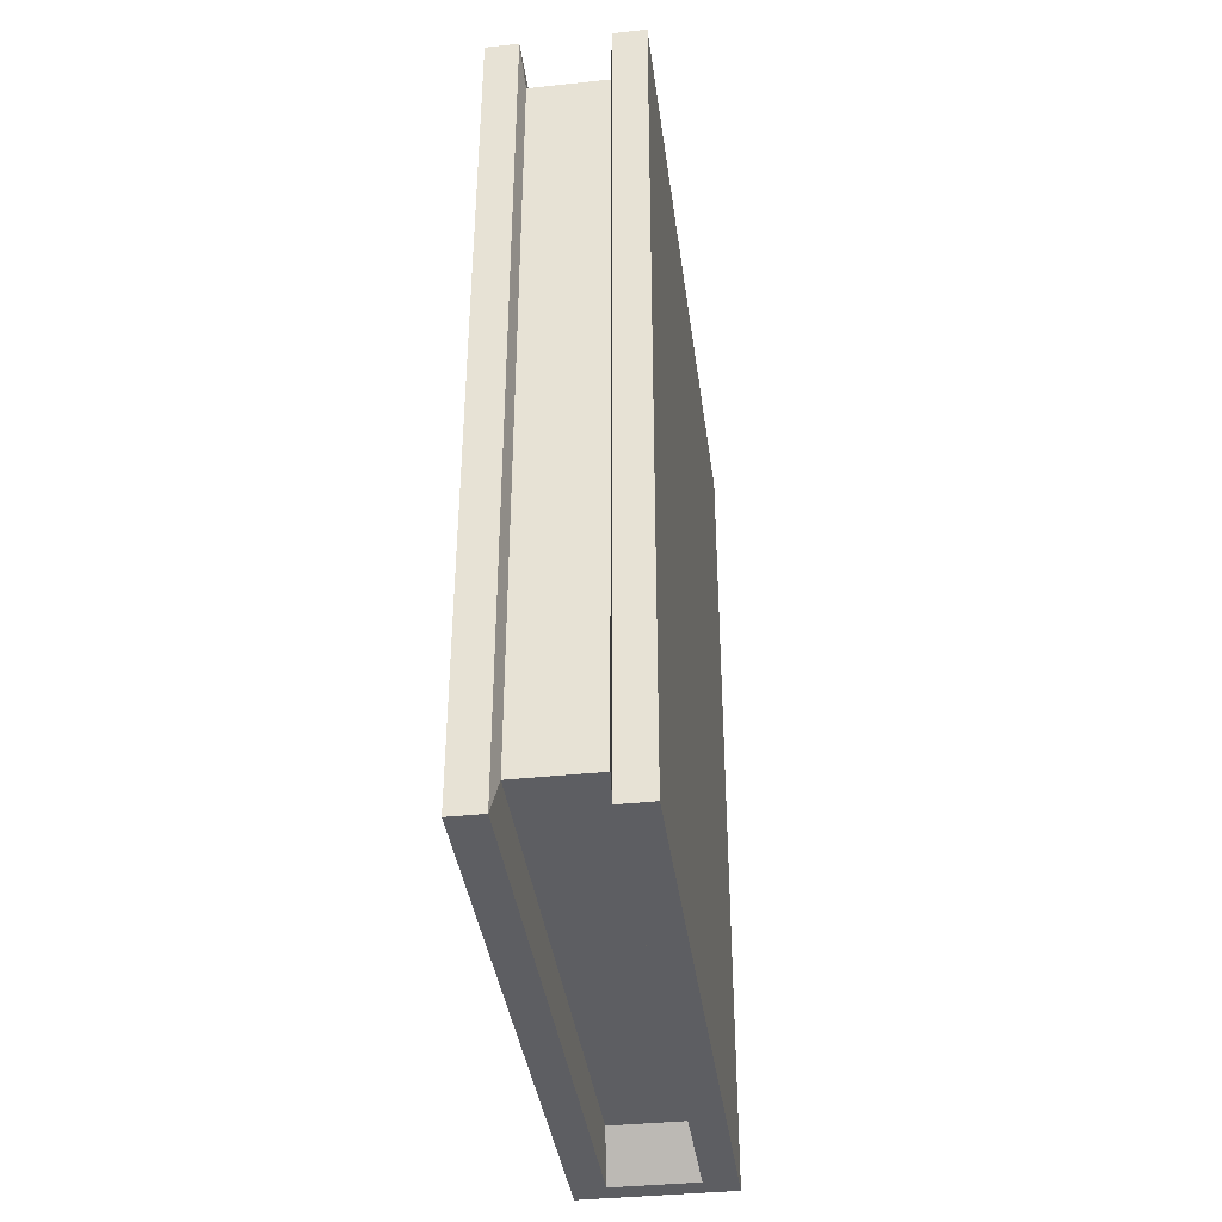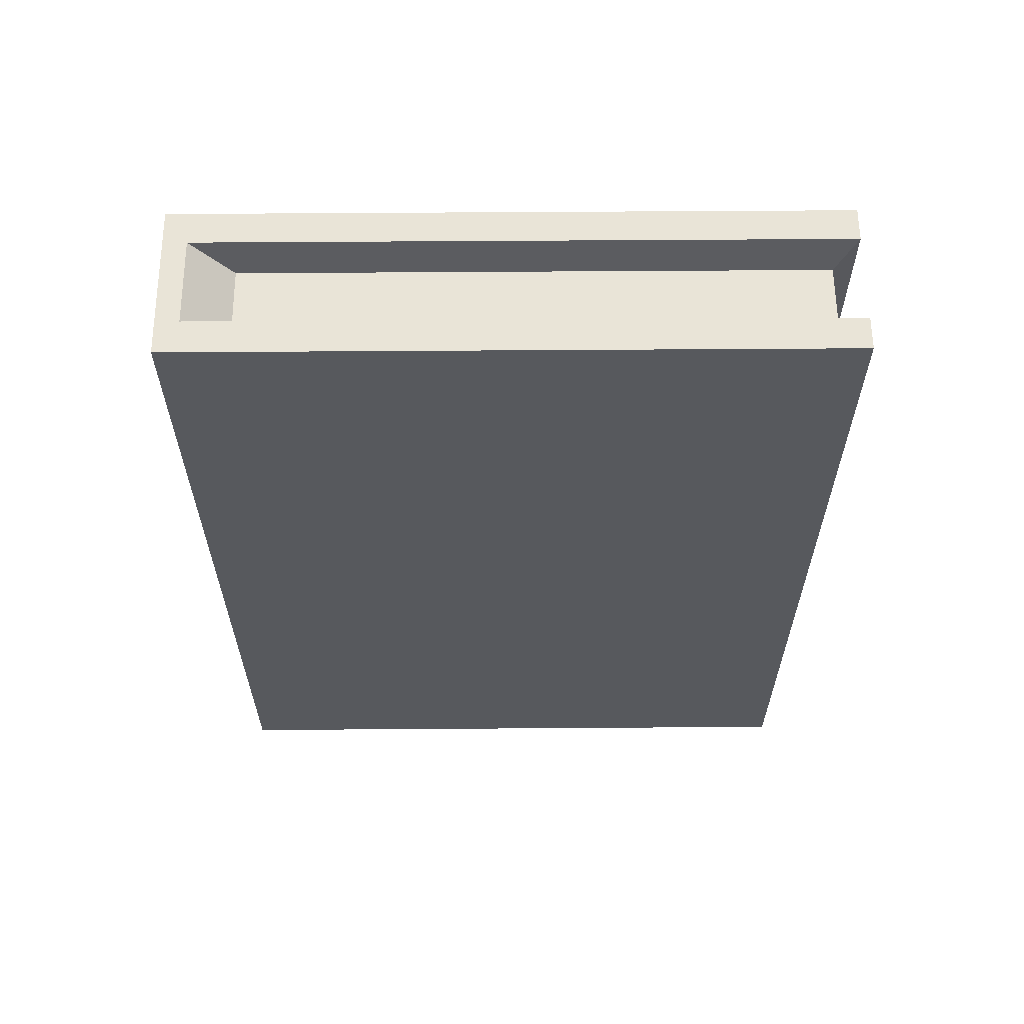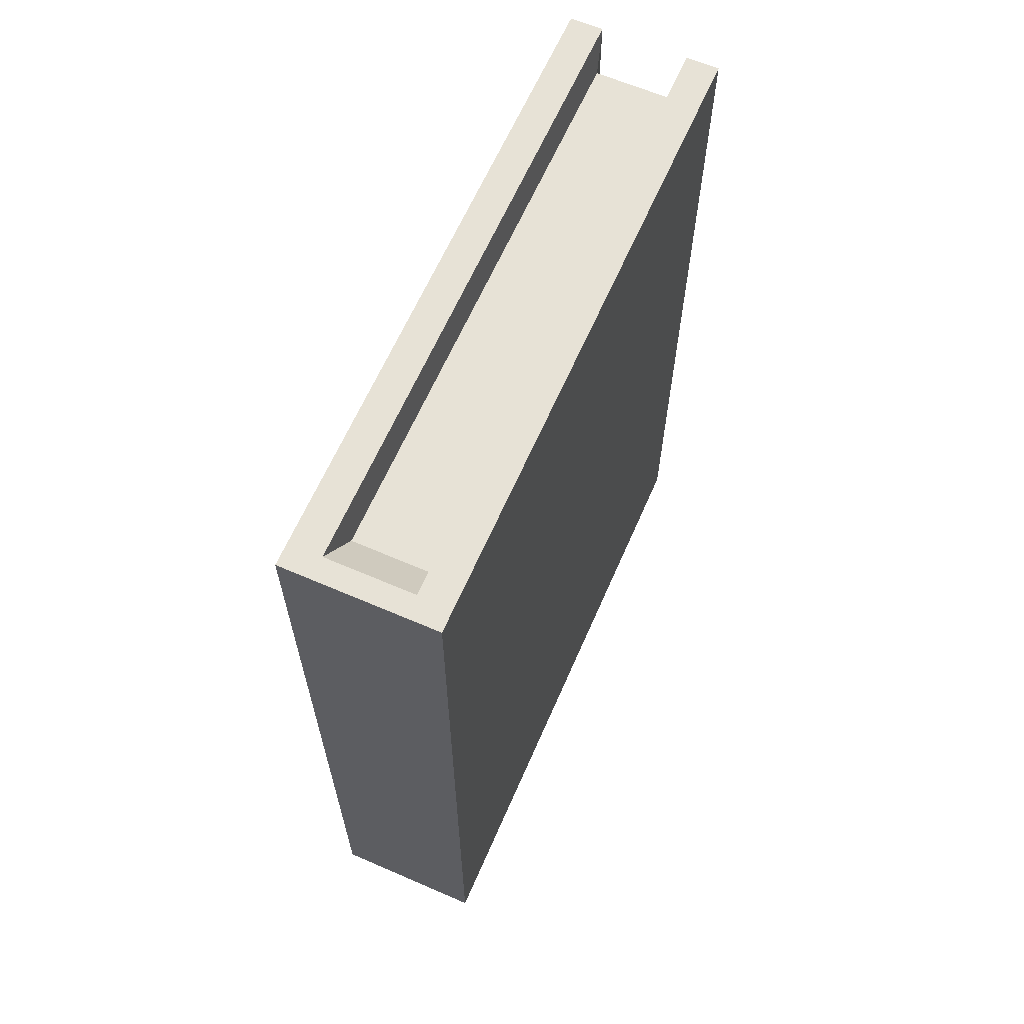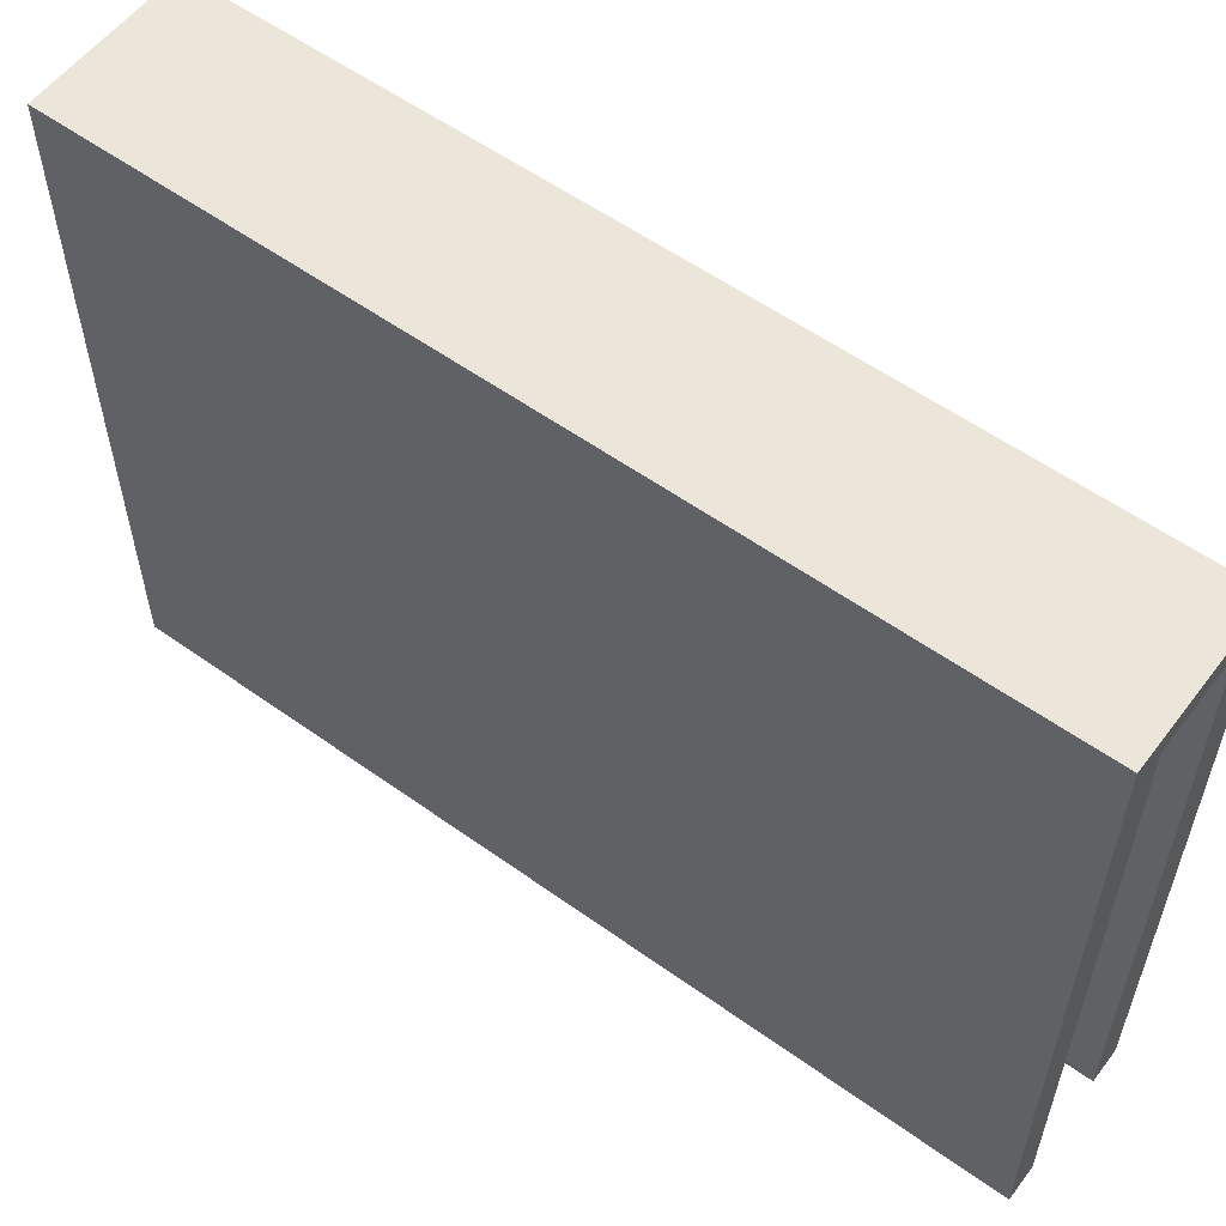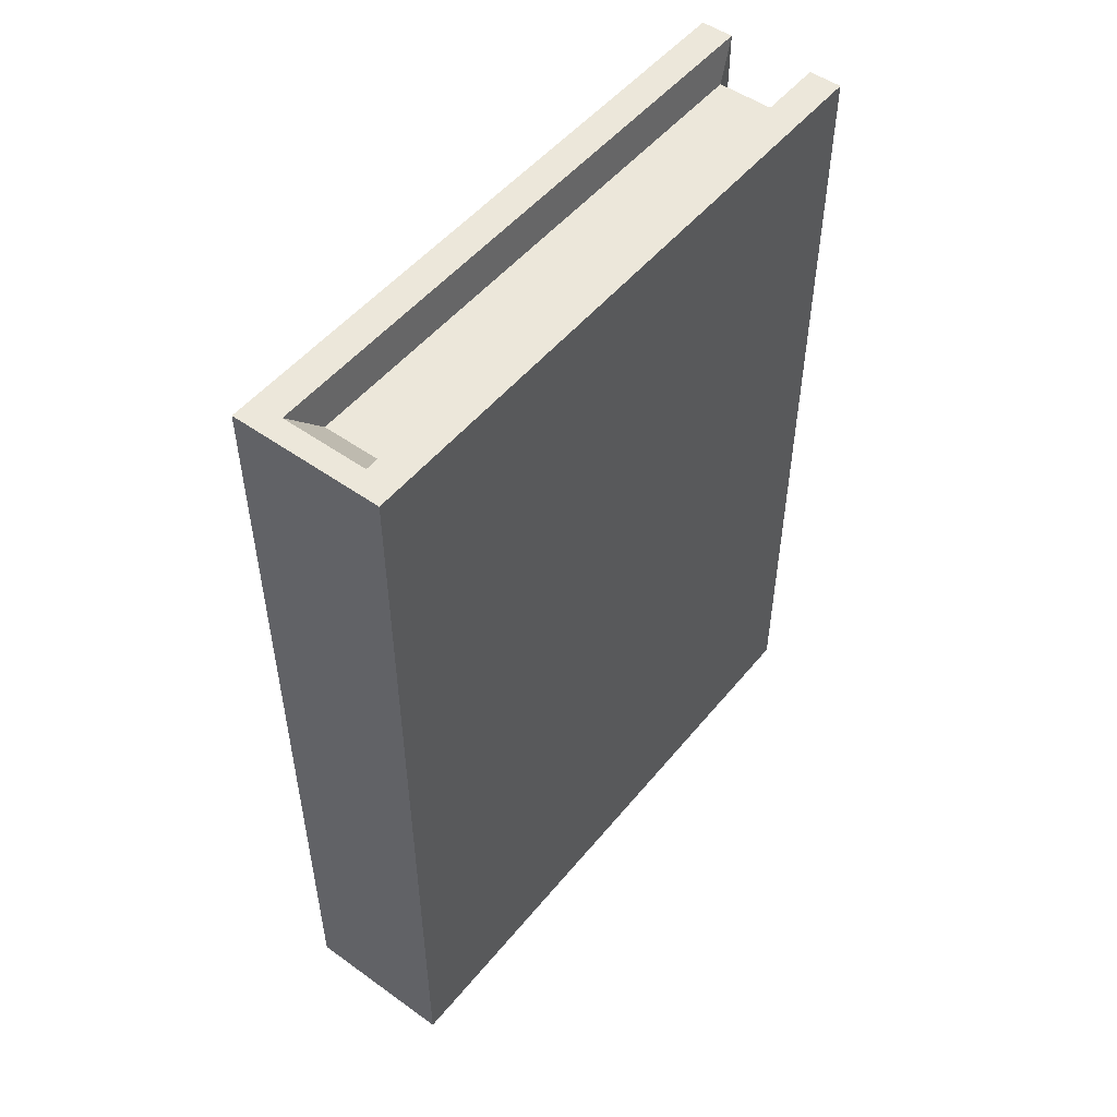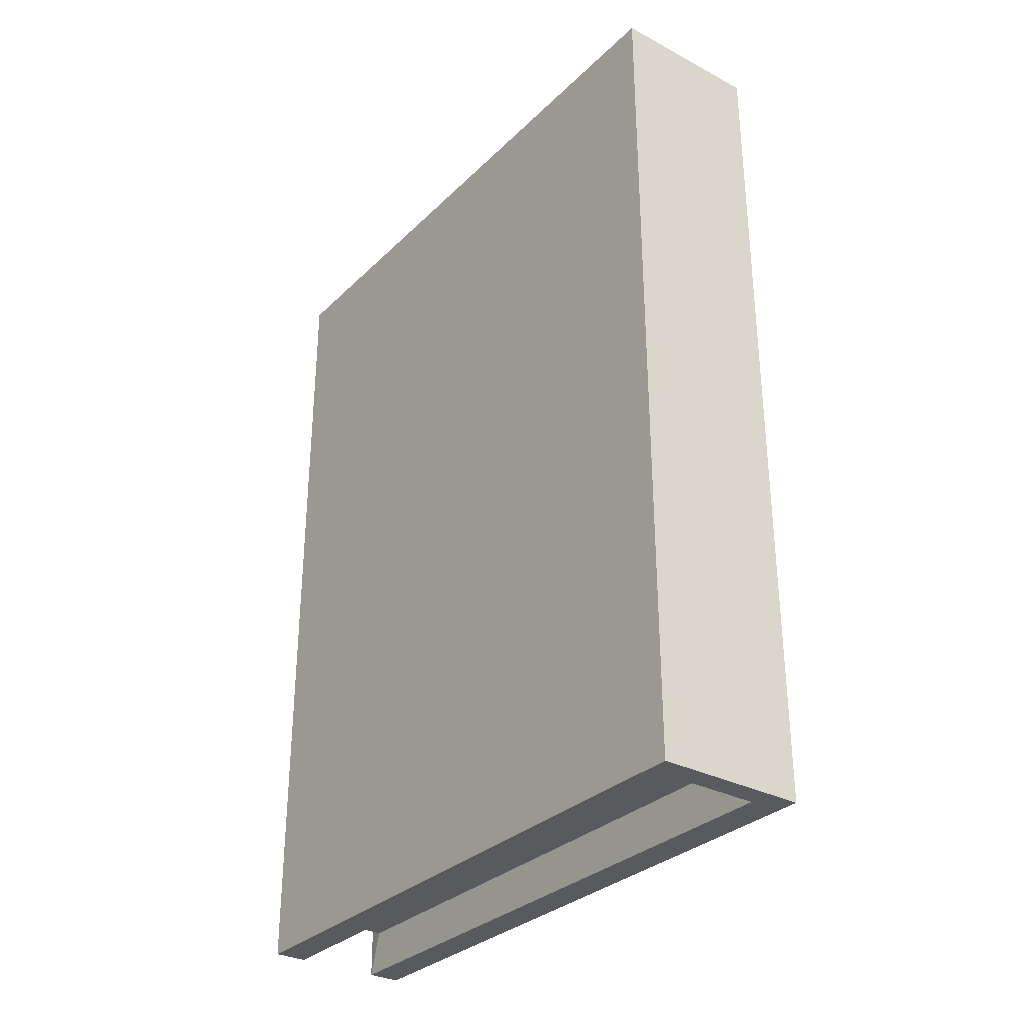
<metadata>
{"format":"obj","ext":"obj","renderer":"f3d","projection":"perspective","resolution":1024,"background":"white","views":[{"elev":-38.7,"azim":-172.4,"up":"+Y"},{"elev":60.8,"azim":89.6,"up":"+Y"},{"elev":63.7,"azim":23.6,"up":"+Y"},{"elev":56.7,"azim":126.8,"up":"+Z"},{"elev":50.9,"azim":37.9,"up":"+Y"},{"elev":-31.3,"azim":-36.8,"up":"+Y"}]}
</metadata>
<code>
o Simple_Book
v -0.01316 0.2589 0.08934
v -0.02309 0.2589 -0.09613
v 0.01316 0.2589 0.08934
v 0.02309 0.2589 -0.09613
v -0.01316 0 -0.09613
v -0.01316 0 0.08934
v 0.01316 0 -0.09613
v 0.01316 0 0.08934
v 0.01316 0.2589 -0.09613
v 0.02309 0.2589 0.09613
v -0.01316 0.2589 -0.09613
v -0.02309 0.2589 0.09613
v -0.02309 0 -0.09613
v 0.02309 0 -0.09613
v 0.02309 0 0.09613
v -0.02309 0 0.09613
v -0.01189 0.2464 -0.09016
v 0.01189 0.2464 -0.09016
v -0.01189 0.0125 -0.09016
v 0.01189 0.0125 -0.09016
v 0.01189 0.2464 0.07741
v -0.01189 0.2464 0.07741
v 0.01189 0.0125 0.07741
v -0.01189 0.0125 0.07741
f 16 15 10 12
f 3 9 18 21
f 15 14 4 10
f 13 16 12 2
f 1 3 21 22
f 9 7 20 18
f 9 3 10 4
f 1 11 2 12
f 3 1 12 10
f 11 5 13 2
f 7 9 4 14
f 8 7 14 15
f 5 6 16 13
f 6 8 15 16
f 18 17 22 21
f 20 19 17 18
f 20 23 24 19
f 8 6 24 23
f 7 8 23 20
f 5 11 17 19
f 11 1 22 17
f 6 5 19 24

</code>
